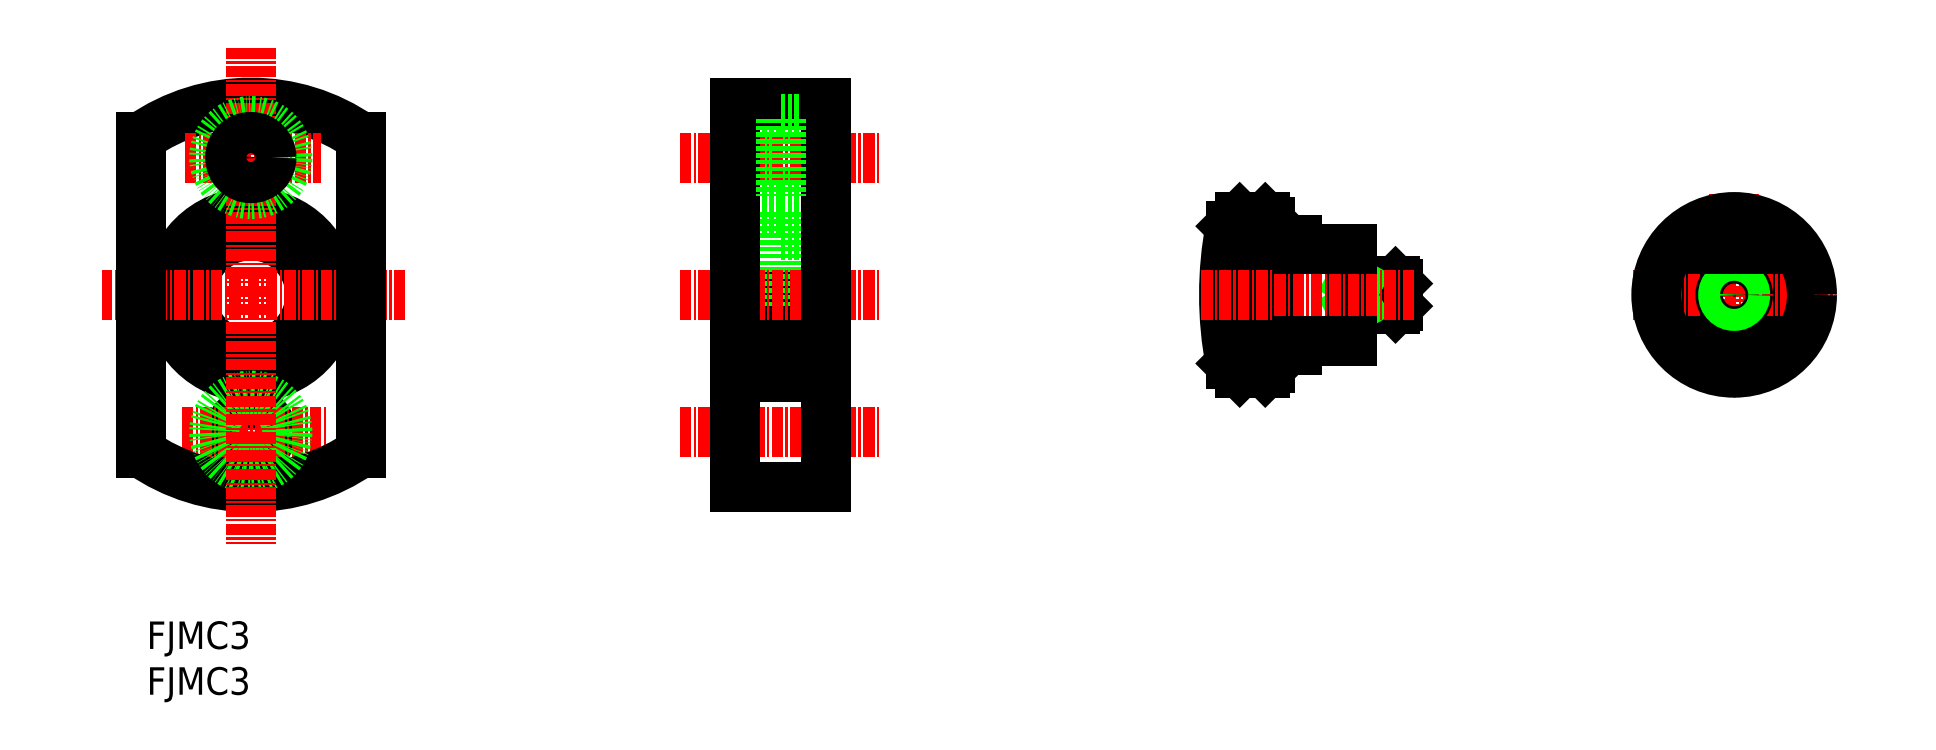
<metadata>
{"format":"dxf","ext":"dxf","renderer":"ezdxf+matplotlib","layout":"modelspace","background":"white","min_lineweight":24,"dpi":150}
</metadata>
<code>
0
SECTION
2
ENTITIES
0
TEXT
8
0
10
44.78
20
73.32
30
0
40
3
1
FJMC3
11
44.78
21
74.82
31
0
73
     2
0
TEXT
8
0
10
44.78
20
78.32
30
0
40
3
1
FJMC3
11
44.78
21
79.82
31
0
73
     2
0
LINE
8
0
10
109
20
134.3
30
0
11
114
21
134.3
31
0
0
LINE
8
0
10
109
20
138
30
0
11
119
21
138
31
0
0
LINE
8
0
10
114
20
136.3
30
0
11
119
21
136.3
31
0
0
LINE
8
0
10
109
20
129.8
30
0
11
114
21
129.8
31
0
0
LINE
8
0
10
109
20
126
30
0
11
114
21
126
31
0
0
LINE
8
0
10
109
20
127.5
30
0
11
109
21
127.5
31
0
0
LINE
8
0
10
114
20
127.8
30
0
11
119
21
127.8
31
0
0
LINE
8
0
10
114
20
123.5
30
0
11
119
21
123.5
31
0
0
LINE
8
0
10
109
20
108
30
0
11
114
21
108
31
0
0
LINE
8
0
10
109
20
117
30
0
11
109
21
117
31
0
0
LINE
8
0
10
114
20
117
30
0
11
114
21
108
31
0
0
LINE
8
0
10
114
20
110.5
30
0
11
119
21
110.5
31
0
0
LINE
8
0
10
114
20
126
30
0
11
114
21
115.5
31
0
0
LINE
8
CENTER
10
103
20
117
30
0
11
125
21
117
31
0
0
LINE
8
CENTER
10
103
20
102
30
0
11
125
21
102
31
0
0
LINE
8
CENTER
10
103
20
132
30
0
11
125
21
132
31
0
0
LINE
8
0
10
109
20
96
30
0
11
119
21
96
31
0
0
LINE
8
0
10
119
20
138
30
0
11
119
21
96
31
0
0
LINE
8
0
10
109
20
138
30
0
11
109
21
96
31
0
0
LINE
8
0
10
114
20
136.3
30
0
11
114
21
127.8
31
0
0
ARC
8
0
10
56.16
20
117
30
0
40
21
50
55.15
51
124.8
0
CIRCLE
8
0
10
56.16
20
102
30
0
40
2.25
0
CIRCLE
8
0
10
56.16
20
117
30
0
40
6.5
0
CIRCLE
8
0
10
56.16
20
117
30
0
40
9
0
LINE
8
CENTER
10
73.05
20
117
30
0
11
39.86
21
117
31
0
0
LINE
8
0
10
48.62
20
102
30
0
11
64.62
21
102
31
0
0
ARC
8
0
10
56.16
20
117
30
0
40
21
50
235.2
51
304.8
0
CIRCLE
8
0
10
56.16
20
102
30
0
40
4
0
LINE
8
0
10
48.96
20
132
30
0
11
63.78
21
132
31
0
0
LINE
8
CENTER
10
56.16
20
144
30
0
11
56.16
21
89.81
31
0
0
LINE
8
0
10
68.16
20
134.2
30
0
11
68.16
21
99.77
31
0
0
LINE
8
0
10
44.16
20
134.2
30
0
11
44.16
21
99.77
31
0
0
CIRCLE
8
0
10
56.16
20
132
30
0
40
4
0
CIRCLE
8
0
10
56.16
20
132
30
0
40
2.25
0
LINE
8
0
10
167
20
125.5
30
0
11
167
21
108.5
31
0
0
LINE
8
0
10
163.2
20
109.5
30
0
11
163.2
21
124.5
31
0
0
LINE
8
0
10
164.2
20
125.5
30
0
11
164.2
21
108.5
31
0
0
LINE
8
0
10
176.5
20
115.5
30
0
11
181.2
21
115.5
31
0
0
LINE
8
0
10
176.5
20
118.5
30
0
11
181.2
21
118.5
31
0
0
LINE
8
0
10
181.5
20
118.2
30
0
11
177
21
118.2
31
0
0
LINE
8
0
10
181.5
20
115.8
30
0
11
177
21
115.8
31
0
0
LINE
8
0
10
177
20
115.5
30
0
11
177
21
118.5
31
0
0
LINE
8
0
10
181.2
20
115.5
30
0
11
181.2
21
118.5
31
0
0
LINE
8
0
10
181.5
20
115.8
30
0
11
181.5
21
118.2
31
0
0
LINE
8
0
10
181.2
20
115.5
30
0
11
181.5
21
115.8
31
0
0
LINE
8
0
10
181.2
20
118.5
30
0
11
181.5
21
118.2
31
0
0
LINE
8
0
10
177
20
118.2
30
0
11
176.5
21
118.5
31
0
0
LINE
8
0
10
177
20
115.8
30
0
11
176.5
21
115.5
31
0
0
LINE
8
CENTER
10
218.2
20
128
30
0
11
218.2
21
106
31
0
0
CIRCLE
8
0
10
218.2
20
117
30
0
40
6
0
LINE
8
0
10
167.5
20
125
30
0
11
167.5
21
109
31
0
0
LINE
8
0
10
176.5
20
122
30
0
11
176.5
21
112
31
0
0
ARC
8
0
10
202.5
20
117
30
0
40
40
50
169.2
51
190.8
0
LINE
8
CENTER
10
207.2
20
117
30
0
11
229.2
21
117
31
0
0
LINE
8
CENTER
10
160
20
117
30
0
11
183.5
21
117
31
0
0
LINE
8
0
10
164.2
20
108.5
30
0
11
167
21
108.5
31
0
0
LINE
8
0
10
176.5
20
112
30
0
11
170.5
21
112
31
0
0
LINE
8
0
10
167.7
20
111
30
0
11
170.5
21
111
31
0
0
LINE
8
0
10
170.5
20
112
30
0
11
170.5
21
111
31
0
0
LINE
8
0
10
167
20
108.5
30
0
11
167.5
21
109
31
0
0
ARC
8
0
10
167.7
20
110.8
30
0
40
0.2
50
90
51
180
0
LINE
8
0
10
214.9
20
112
30
0
11
221.5
21
112
31
0
0
LINE
8
0
10
218.2
20
117
30
0
11
218.2
21
117
31
0
0
LINE
8
0
10
218.2
20
117
30
0
11
218.2
21
117
31
0
0
CIRCLE
8
0
10
218.2
20
117
30
0
40
1.5
0
CIRCLE
8
0
10
218.2
20
117
30
0
40
1.2
0
LINE
8
0
10
164.2
20
125.5
30
0
11
167
21
125.5
31
0
0
LINE
8
0
10
163.2
20
124.5
30
0
11
164.2
21
125.5
31
0
0
LINE
8
0
10
176.5
20
122
30
0
11
170.5
21
122
31
0
0
LINE
8
0
10
170.5
20
123
30
0
11
170.5
21
122
31
0
0
LINE
8
0
10
167.7
20
123
30
0
11
170.5
21
123
31
0
0
LINE
8
0
10
167
20
125.5
30
0
11
167.5
21
125
31
0
0
ARC
8
0
10
167.7
20
123.2
30
0
40
0.2
50
180
51
270
0
LINE
8
0
10
214.9
20
122
30
0
11
221.5
21
122
31
0
0
LINE
8
0
10
163.2
20
109.5
30
0
11
164.2
21
108.5
31
0
0
CIRCLE
8
0
10
218.2
20
117
30
0
40
8.5
0
ENDSEC
0
EOF

</code>
